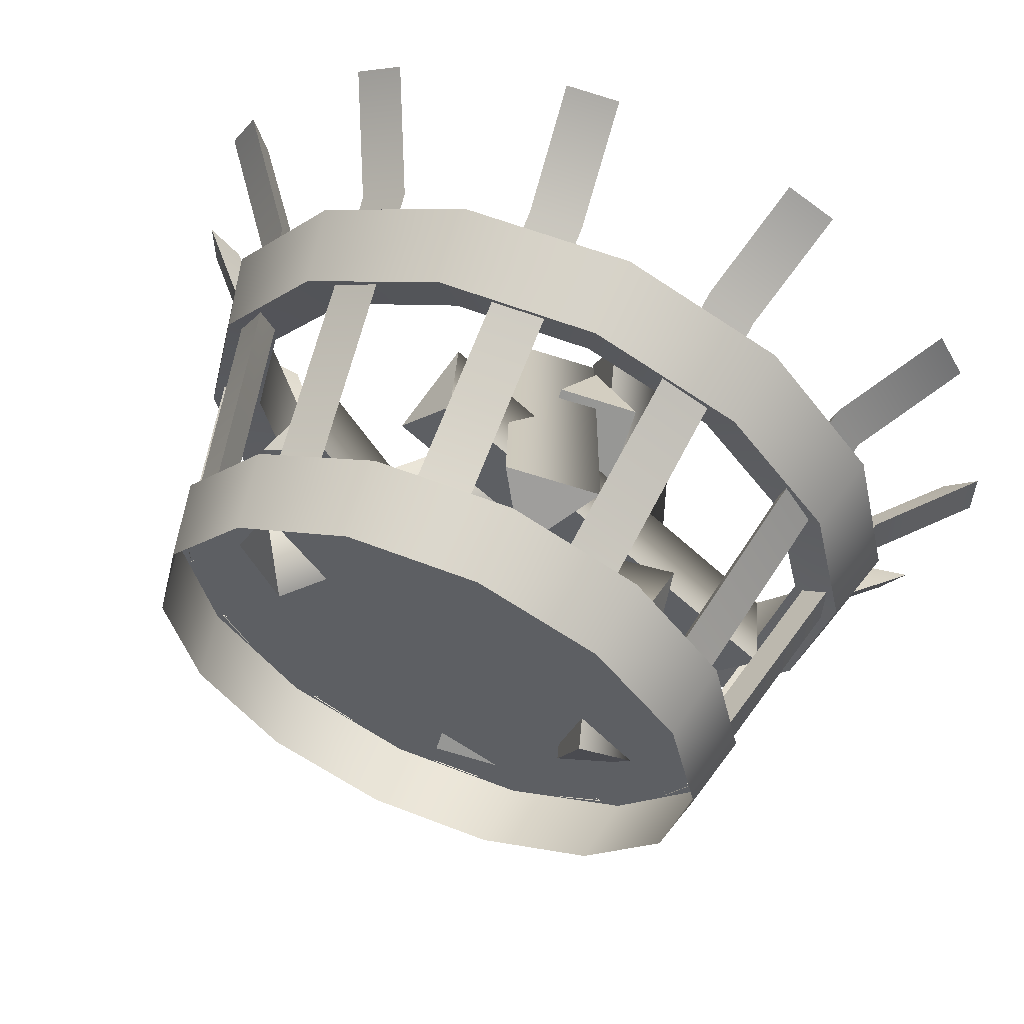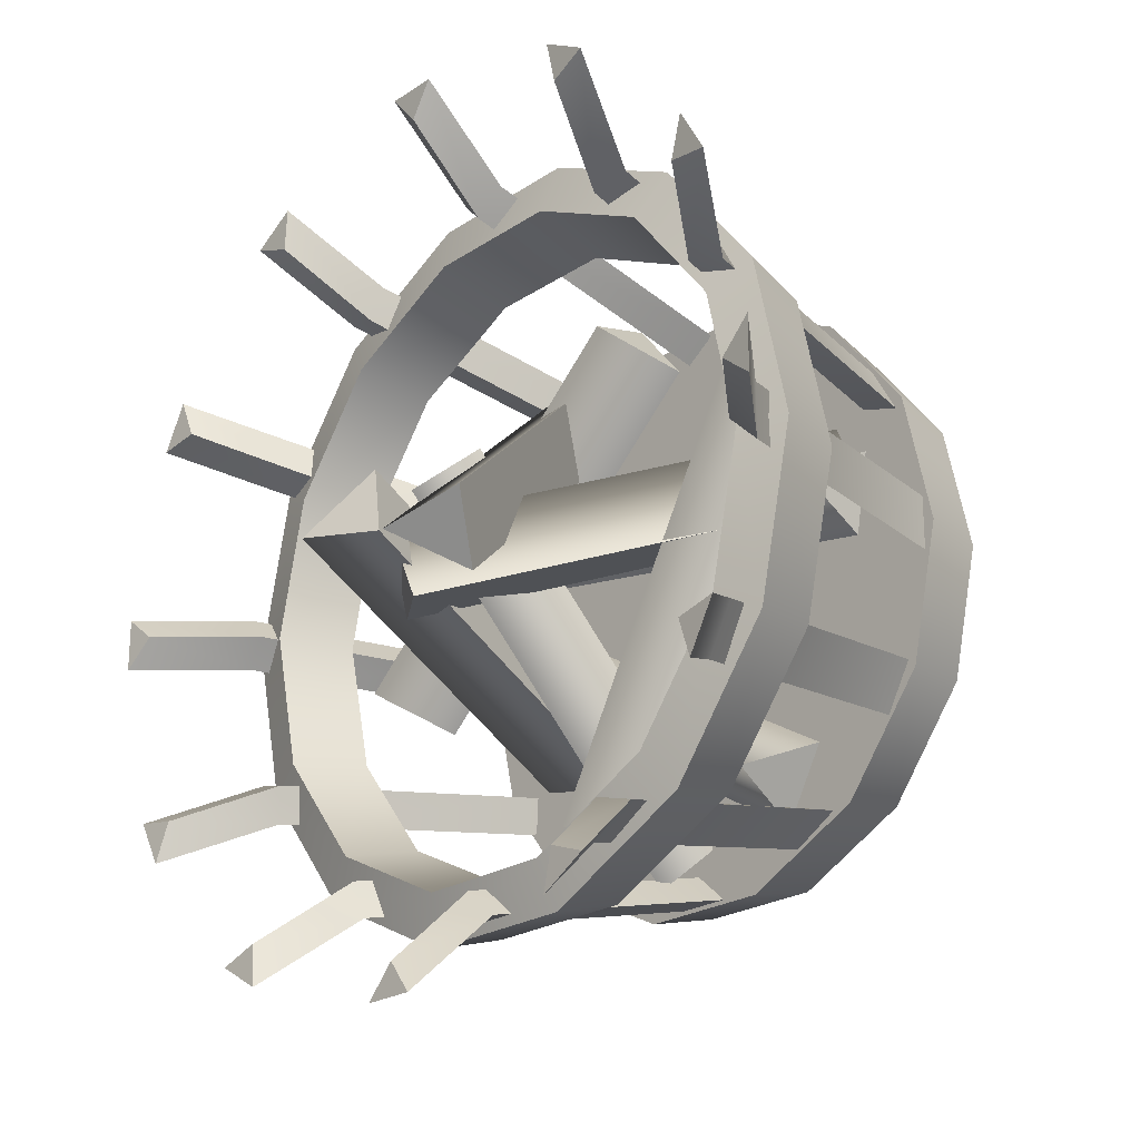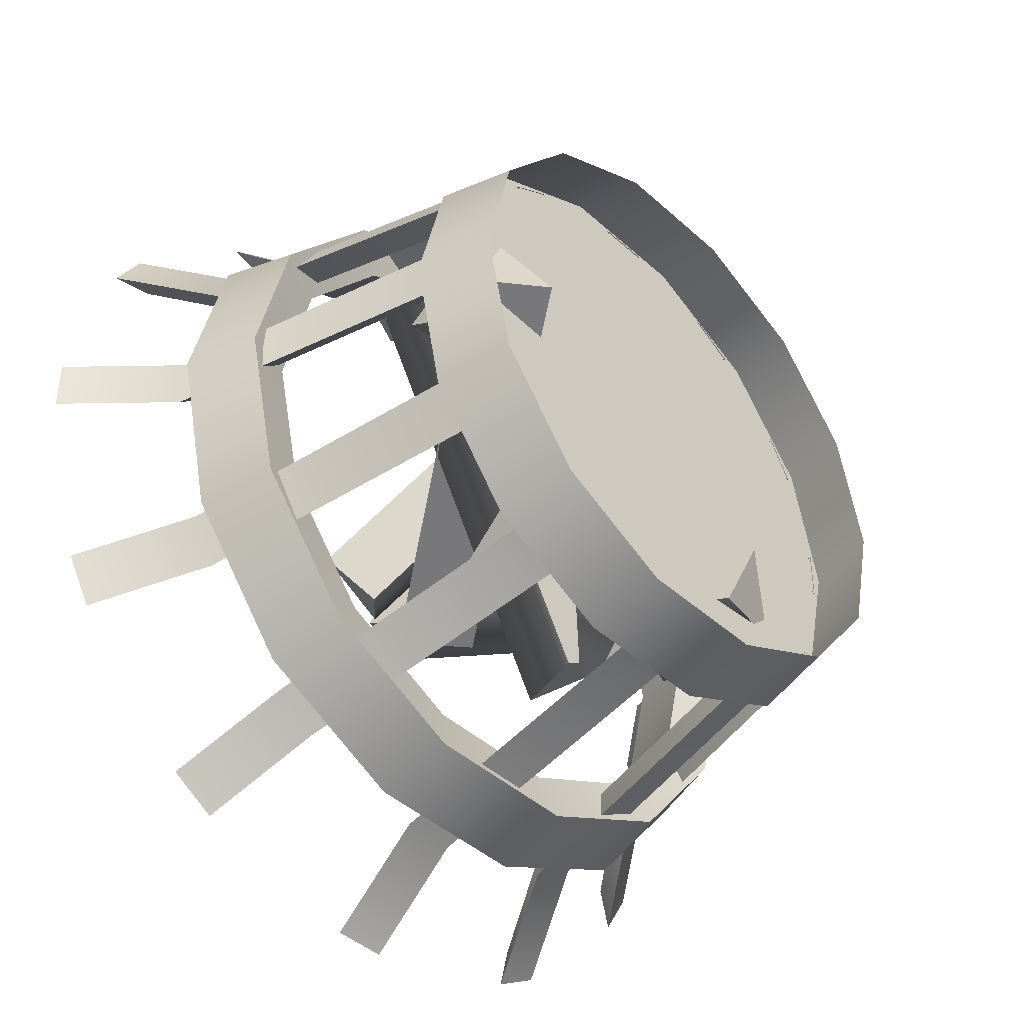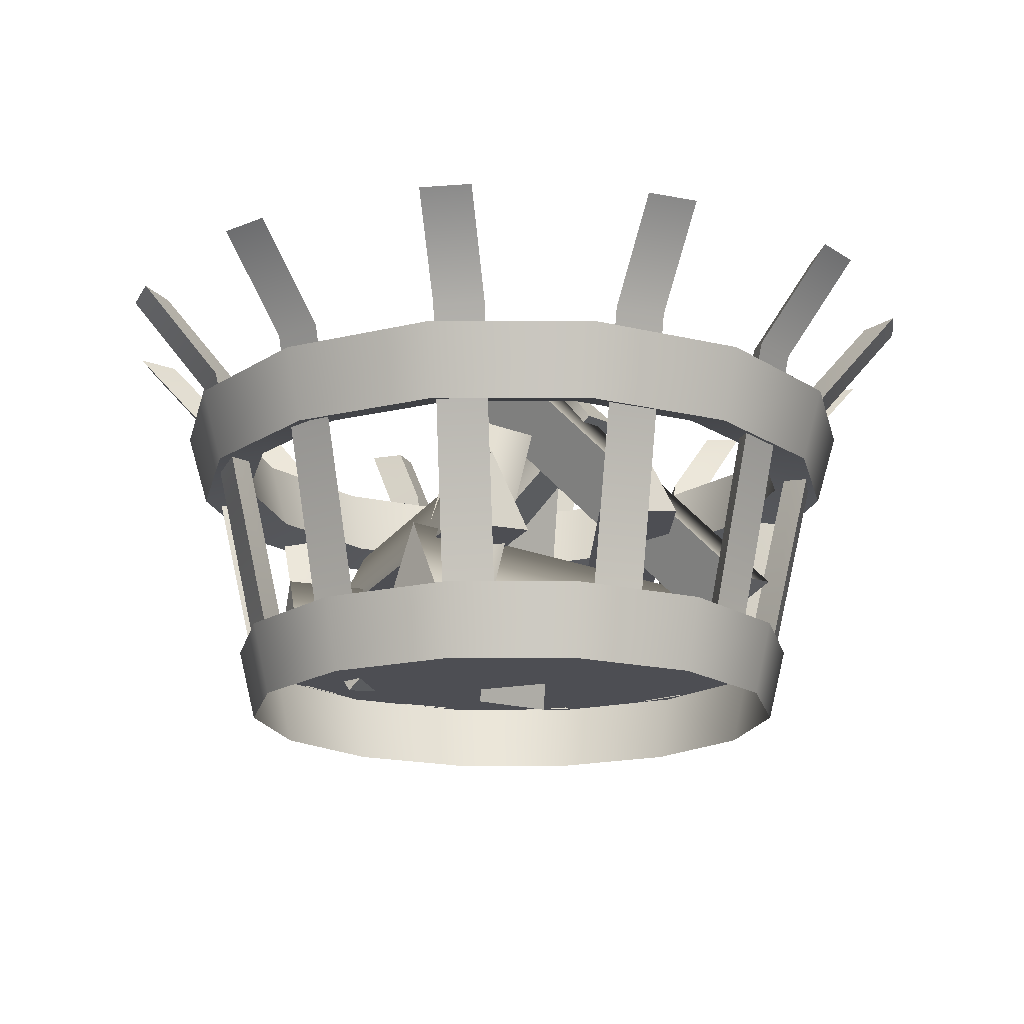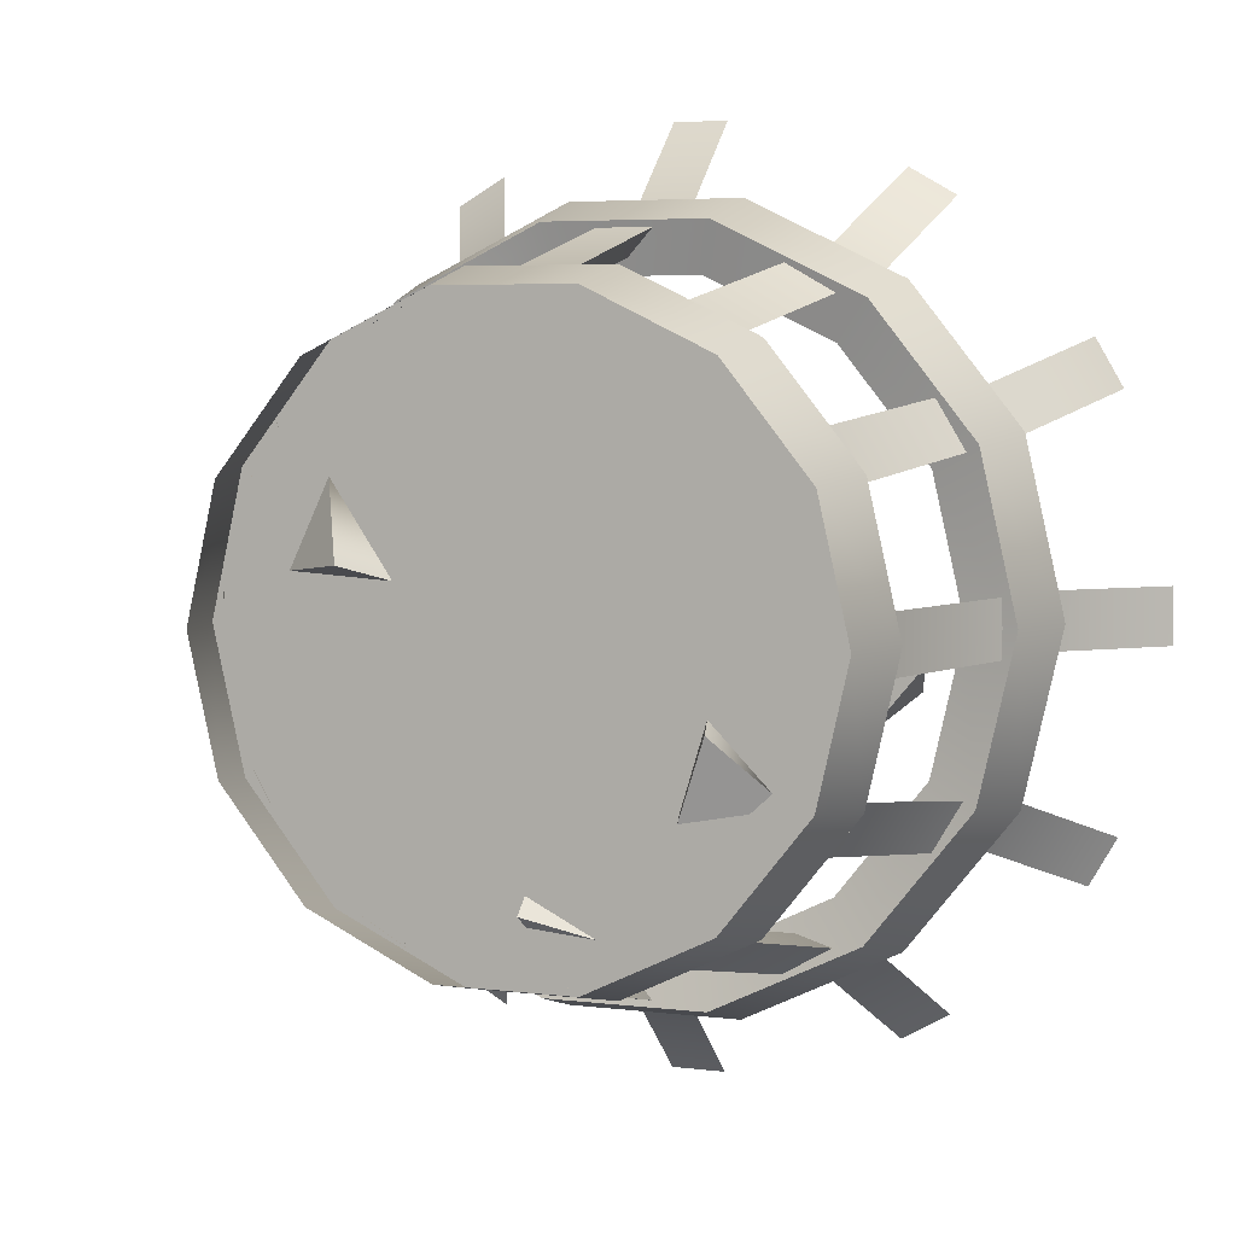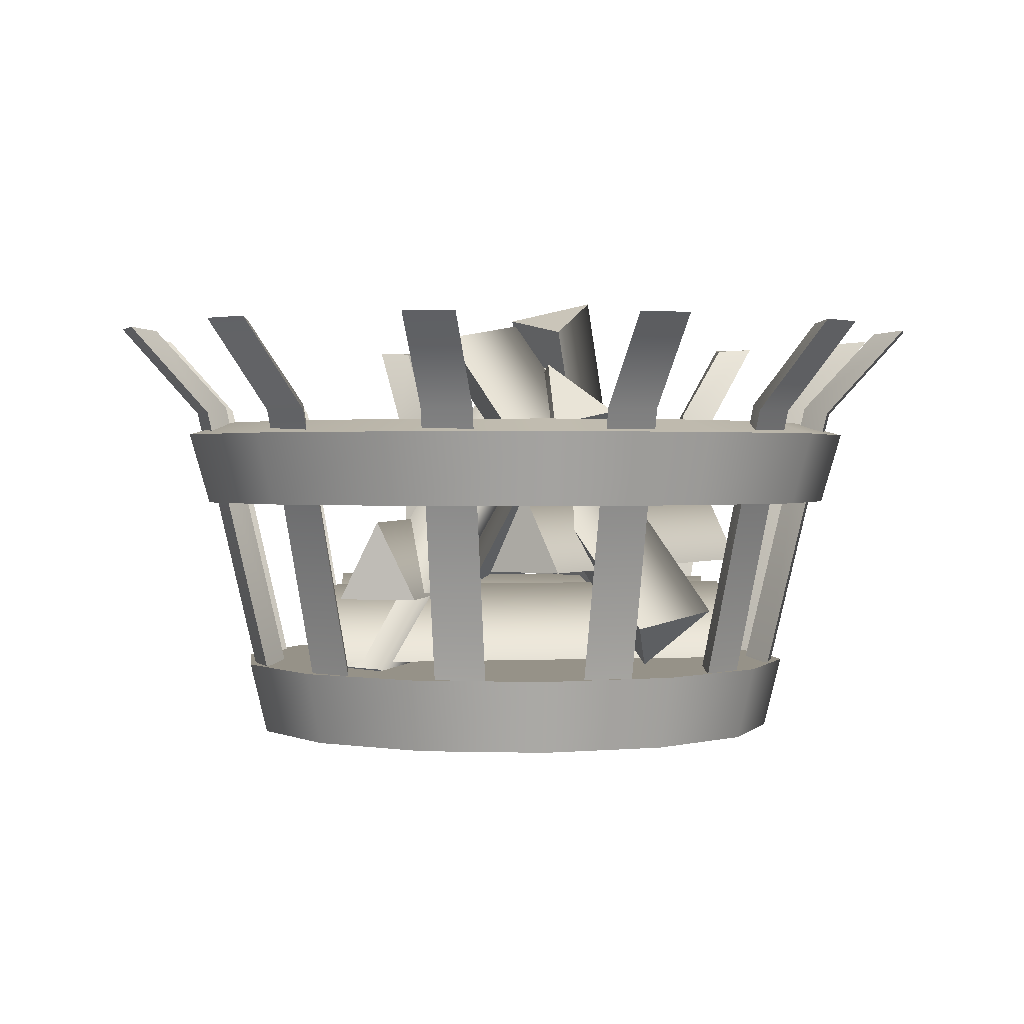
<metadata>
{"format":"obj","ext":"obj","renderer":"f3d","projection":"perspective","resolution":1024,"background":"white","views":[{"elev":58.4,"azim":-158.0,"up":"+Y"},{"elev":-22.6,"azim":48.7,"up":"+Y"},{"elev":-43.2,"azim":133.2,"up":"+Y"},{"elev":-17.4,"azim":128.6,"up":"+Z"},{"elev":4.7,"azim":-157.9,"up":"+Y"},{"elev":1.2,"azim":160.4,"up":"+Z"}]}
</metadata>
<code>
v  62.13 -0 0
v  55.98 26.96 0
v  59.48 28.65 16.03
v  66.02 -0 16.03
v  38.74 48.58 0
v  41.16 51.62 16.03
v  13.83 60.58 0
v  14.69 64.37 16.03
v  -13.83 60.58 0
v  -14.69 64.37 16.03
v  -38.74 48.58 0
v  -41.16 51.62 16.03
v  -55.98 26.96 0
v  -59.48 28.65 16.03
v  -62.13 -0 0
v  -66.02 -0 16.03
v  -55.98 -26.96 0
v  -59.48 -28.65 16.03
v  -38.74 -48.58 0
v  -41.16 -51.62 16.03
v  -13.83 -60.58 0
v  -14.69 -64.37 16.03
v  13.83 -60.58 0
v  14.69 -64.37 16.03
v  38.74 -48.58 0
v  41.16 -51.62 16.03
v  55.98 -26.96 0
v  59.48 -28.65 16.03
v  72.56 34.94 70.72
v  80.54 -0 70.72
v  75.85 -0 54.69
v  68.34 32.91 54.69
v  50.22 62.97 70.72
v  47.29 59.31 54.69
v  17.92 78.52 70.72
v  16.88 73.95 54.69
v  -17.92 78.52 70.72
v  -16.88 73.95 54.69
v  -50.22 62.97 70.72
v  -47.29 59.31 54.69
v  -72.56 34.94 70.72
v  -68.34 32.91 54.69
v  -80.54 -0 70.72
v  -75.85 -0 54.69
v  -72.56 -34.94 70.72
v  -68.34 -32.91 54.69
v  -50.22 -62.97 70.72
v  -47.29 -59.31 54.69
v  -17.92 -78.52 70.72
v  -16.88 -73.95 54.69
v  17.92 -78.52 70.72
v  16.88 -73.95 54.69
v  50.22 -62.97 70.72
v  47.29 -59.31 54.69
v  72.56 -34.94 70.72
v  68.34 -32.91 54.69
v  65.32 -0 57.56
v  70.01 -0 73.59
v  63.07 30.37 73.59
v  58.85 28.34 57.56
v  43.65 54.73 73.59
v  40.73 51.07 57.56
v  15.58 68.25 73.59
v  14.54 63.68 57.56
v  -15.58 68.25 73.59
v  -14.54 63.68 57.56
v  -43.65 54.73 73.59
v  -40.73 51.07 57.56
v  -63.07 30.37 73.59
v  -58.85 28.34 57.56
v  -70.01 -0 73.59
v  -65.32 -0 57.56
v  -63.07 -30.37 73.59
v  -58.85 -28.34 57.56
v  -43.65 -54.73 73.59
v  -40.73 -51.07 57.56
v  -15.58 -68.25 73.59
v  -14.54 -63.68 57.56
v  15.58 -68.25 73.59
v  14.54 -63.68 57.56
v  43.65 -54.73 73.59
v  40.73 -51.07 57.56
v  63.07 -30.37 73.59
v  58.85 -28.34 57.56
v  -63.43 5.683 15.8
v  -63.43 -5.683 15.8
v  -77.48 -5.683 75.79
v  -77.48 5.683 75.79
v  -95.22 5.683 95.39
v  -95.22 -5.683 95.39
v  -88.31 0.1499 94.84
v  -71.87 -0 77.1
v  -57.82 -0 17.12
v  -57.77 -26.79 15.8
v  -52.09 -36.64 15.8
v  -64.26 -43.66 75.79
v  -69.94 -33.82 75.79
v  -85.31 -42.69 95.39
v  -79.62 -52.53 95.39
v  -76.56 -44.03 94.84
v  -62.25 -35.94 77.1
v  -50.08 -28.91 17.12
v  -36.64 -52.09 15.8
v  -26.79 -57.77 15.8
v  -33.82 -69.94 75.79
v  -43.66 -64.26 75.79
v  -52.53 -79.62 95.39
v  -42.69 -85.31 95.39
v  -44.29 -76.41 94.84
v  -35.94 -62.25 77.1
v  -28.91 -50.08 17.12
v  -5.683 -63.43 15.8
v  5.683 -63.43 15.8
v  5.683 -77.48 75.79
v  -5.683 -77.48 75.79
v  -5.683 -95.22 95.39
v  5.683 -95.22 95.39
v  -0.1499 -88.31 94.84
v  -0 -71.87 77.1
v  -0 -57.82 17.12
v  26.79 -57.77 15.8
v  36.64 -52.09 15.8
v  43.66 -64.26 75.79
v  33.82 -69.94 75.79
v  42.69 -85.31 95.39
v  52.53 -79.62 95.39
v  44.03 -76.56 94.84
v  35.94 -62.25 77.1
v  28.91 -50.08 17.12
v  52.09 -36.64 15.8
v  57.77 -26.79 15.8
v  69.94 -33.82 75.79
v  64.26 -43.66 75.79
v  79.62 -52.53 95.39
v  85.31 -42.69 95.39
v  76.41 -44.29 94.84
v  62.25 -35.94 77.1
v  50.08 -28.91 17.12
v  63.43 -5.683 15.8
v  63.43 5.683 15.8
v  77.48 5.683 75.79
v  77.48 -5.683 75.79
v  95.22 -5.683 95.39
v  95.22 5.683 95.39
v  88.31 -0.1499 94.84
v  71.87 -0 77.1
v  57.82 -0 17.12
v  57.77 26.79 15.8
v  52.09 36.64 15.8
v  64.26 43.66 75.79
v  69.94 33.82 75.79
v  85.31 42.69 95.39
v  79.62 52.53 95.39
v  76.56 44.03 94.84
v  62.25 35.94 77.1
v  50.08 28.91 17.12
v  36.64 52.09 15.8
v  26.79 57.77 15.8
v  33.82 69.94 75.79
v  43.66 64.26 75.79
v  52.53 79.62 95.39
v  42.69 85.31 95.39
v  44.29 76.41 94.84
v  35.94 62.25 77.1
v  28.91 50.08 17.12
v  5.683 63.43 15.8
v  -5.683 63.43 15.8
v  -5.683 77.48 75.79
v  5.683 77.48 75.79
v  5.683 95.22 95.39
v  -5.683 95.22 95.39
v  0.1499 88.31 94.84
v  0 71.87 77.1
v  0 57.82 17.12
v  -26.79 57.77 15.8
v  -36.64 52.09 15.8
v  -43.66 64.26 75.79
v  -33.82 69.94 75.79
v  -42.69 85.31 95.39
v  -52.53 79.62 95.39
v  -44.03 76.56 94.84
v  -35.94 62.25 77.1
v  -28.91 50.08 17.12
v  -52.09 36.64 15.8
v  -57.77 26.79 15.8
v  -69.94 33.82 75.79
v  -64.26 43.66 75.79
v  -79.62 52.53 95.39
v  -85.31 42.69 95.39
v  -76.41 44.29 94.84
v  -62.25 35.94 77.1
v  -50.08 28.91 17.12
v  42.9 28.38 50.31
v  35.32 32.76 32.6
v  -11.62 -48.54 32.6
v  -4.038 -52.92 50.31
v  50.48 24 32.6
v  3.542 -57.29 32.6
v  0.6007 -62.87 28.12
v  3.579 -50.2 13.25
v  -3.185 21.71 73.22
v  -6.164 9.035 88.08
v  -13.06 -54.51 16.55
v  -19.83 17.4 76.51
v  -45.73 -28.79 17.65
v  -26.76 -31.94 13.12
v  -1.608 -4.259 99.22
v  -20.58 -1.111 103.8
v  -32.97 -15.92 9.783
v  -7.82 11.76 95.89
v  41.93 27.68 16.4
v  35.83 11.64 6.603
v  -16.79 -13.31 80.23
v  -10.69 2.729 90.03
v  50.28 9.773 16.3
v  -2.337 -15.18 89.92
v  -27.82 56.28 30.17
v  -15.6 47.21 17.57
v  10.03 -12.44 85.37
v  -2.191 -3.361 97.98
v  -8.829 60.51 26.71
v  16.8 0.8642 94.51
v  -57.67 -12.14 56.98
v  -52.05 -18.85 39.27
v  19.86 41.49 39.27
v  14.24 48.2 56.98
v  -63.3 -5.439 39.27
v  8.613 54.9 39.27
v  -43.31 27 35.31
v  -44.83 18.38 17.59
v  47.62 2.081 17.59
v  49.14 10.7 35.31
v  -41.79 35.62 17.59
v  50.66 19.32 17.59
v  30.7 -45.66 35.31
v  35.08 -38.08 17.59
v  -46.22 8.859 17.59
v  -50.6 1.28 35.31
v  26.32 -53.24 17.59
v  -54.97 -6.3 17.59
g SM_Brazier_1
f 1 2 3 4
f 2 5 6 3
f 5 7 8 6
f 7 9 10 8
f 9 11 12 10
f 11 13 14 12
f 13 15 16 14
f 15 17 18 16
f 17 19 20 18
f 19 21 22 20
f 21 23 24 22
f 23 25 26 24
f 25 27 28 26
f 27 1 4 28
f 18 28 4 16
f 6 12 14 3
f 22 24 26 20
f 28 18 20 26
f 16 4 3 14
f 8 10 12 6
f 29 30 31 32
f 33 29 32 34
f 35 33 34 36
f 37 35 36 38
f 39 37 38 40
f 41 39 40 42
f 43 41 42 44
f 45 43 44 46
f 47 45 46 48
f 49 47 48 50
f 51 49 50 52
f 53 51 52 54
f 55 53 54 56
f 30 55 56 31
f 57 58 59 60
f 60 59 61 62
f 62 61 63 64
f 64 63 65 66
f 66 65 67 68
f 68 67 69 70
f 70 69 71 72
f 72 71 73 74
f 74 73 75 76
f 76 75 77 78
f 78 77 79 80
f 80 79 81 82
f 82 81 83 84
f 84 83 58 57
f 57 60 32 31
f 59 58 30 29
f 60 62 34 32
f 61 59 29 33
f 62 64 36 34
f 63 61 33 35
f 64 66 38 36
f 65 63 35 37
f 66 68 40 38
f 67 65 37 39
f 68 70 42 40
f 69 67 39 41
f 70 72 44 42
f 71 69 41 43
f 72 74 46 44
f 73 71 43 45
f 74 76 48 46
f 75 73 45 47
f 76 78 50 48
f 77 75 47 49
f 78 80 52 50
f 79 77 49 51
f 80 82 54 52
f 81 79 51 53
f 82 84 56 54
f 83 81 53 55
f 84 57 31 56
f 58 83 55 30
f 85 86 87 88
f 89 90 91
f 92 93 85 88
f 87 86 93 92
f 88 87 90 89
f 89 91 92 88
f 91 90 87 92
f 94 95 96 97
f 98 99 100
f 101 102 94 97
f 96 95 102 101
f 97 96 99 98
f 98 100 101 97
f 100 99 96 101
f 103 104 105 106
f 107 108 109
f 110 111 103 106
f 105 104 111 110
f 106 105 108 107
f 107 109 110 106
f 109 108 105 110
f 112 113 114 115
f 116 117 118
f 119 120 112 115
f 114 113 120 119
f 115 114 117 116
f 116 118 119 115
f 118 117 114 119
f 121 122 123 124
f 125 126 127
f 128 129 121 124
f 123 122 129 128
f 124 123 126 125
f 125 127 128 124
f 127 126 123 128
f 130 131 132 133
f 134 135 136
f 137 138 130 133
f 132 131 138 137
f 133 132 135 134
f 134 136 137 133
f 136 135 132 137
f 139 140 141 142
f 143 144 145
f 146 147 139 142
f 141 140 147 146
f 142 141 144 143
f 143 145 146 142
f 145 144 141 146
f 148 149 150 151
f 152 153 154
f 155 156 148 151
f 150 149 156 155
f 151 150 153 152
f 152 154 155 151
f 154 153 150 155
f 157 158 159 160
f 161 162 163
f 164 165 157 160
f 159 158 165 164
f 160 159 162 161
f 161 163 164 160
f 163 162 159 164
f 166 167 168 169
f 170 171 172
f 173 174 166 169
f 168 167 174 173
f 169 168 171 170
f 170 172 173 169
f 172 171 168 173
f 175 176 177 178
f 179 180 181
f 182 183 175 178
f 177 176 183 182
f 178 177 180 179
f 179 181 182 178
f 181 180 177 182
f 184 185 186 187
f 188 189 190
f 191 192 184 187
f 186 185 192 191
f 187 186 189 188
f 188 190 191 187
f 190 189 186 191
f 193 194 195 196
f 197 193 196 198
f 196 195 198
f 194 193 197
f 197 198 195 194
f 199 200 201 202
f 203 199 202 204
f 202 201 204
f 200 199 203
f 203 204 201 200
f 205 206 207 208
f 209 205 208 210
f 208 207 210
f 206 205 209
f 209 210 207 206
f 211 212 213 214
f 215 211 214 216
f 214 213 216
f 212 211 215
f 215 216 213 212
f 217 218 219 220
f 221 217 220 222
f 220 219 222
f 218 217 221
f 221 222 219 218
f 223 224 225 226
f 227 223 226 228
f 226 225 228
f 224 223 227
f 227 228 225 224
f 229 230 231 232
f 233 229 232 234
f 232 231 234
f 230 229 233
f 233 234 231 230
f 235 236 237 238
f 239 235 238 240
f 238 237 240
f 236 235 239
f 239 240 237 236

</code>
